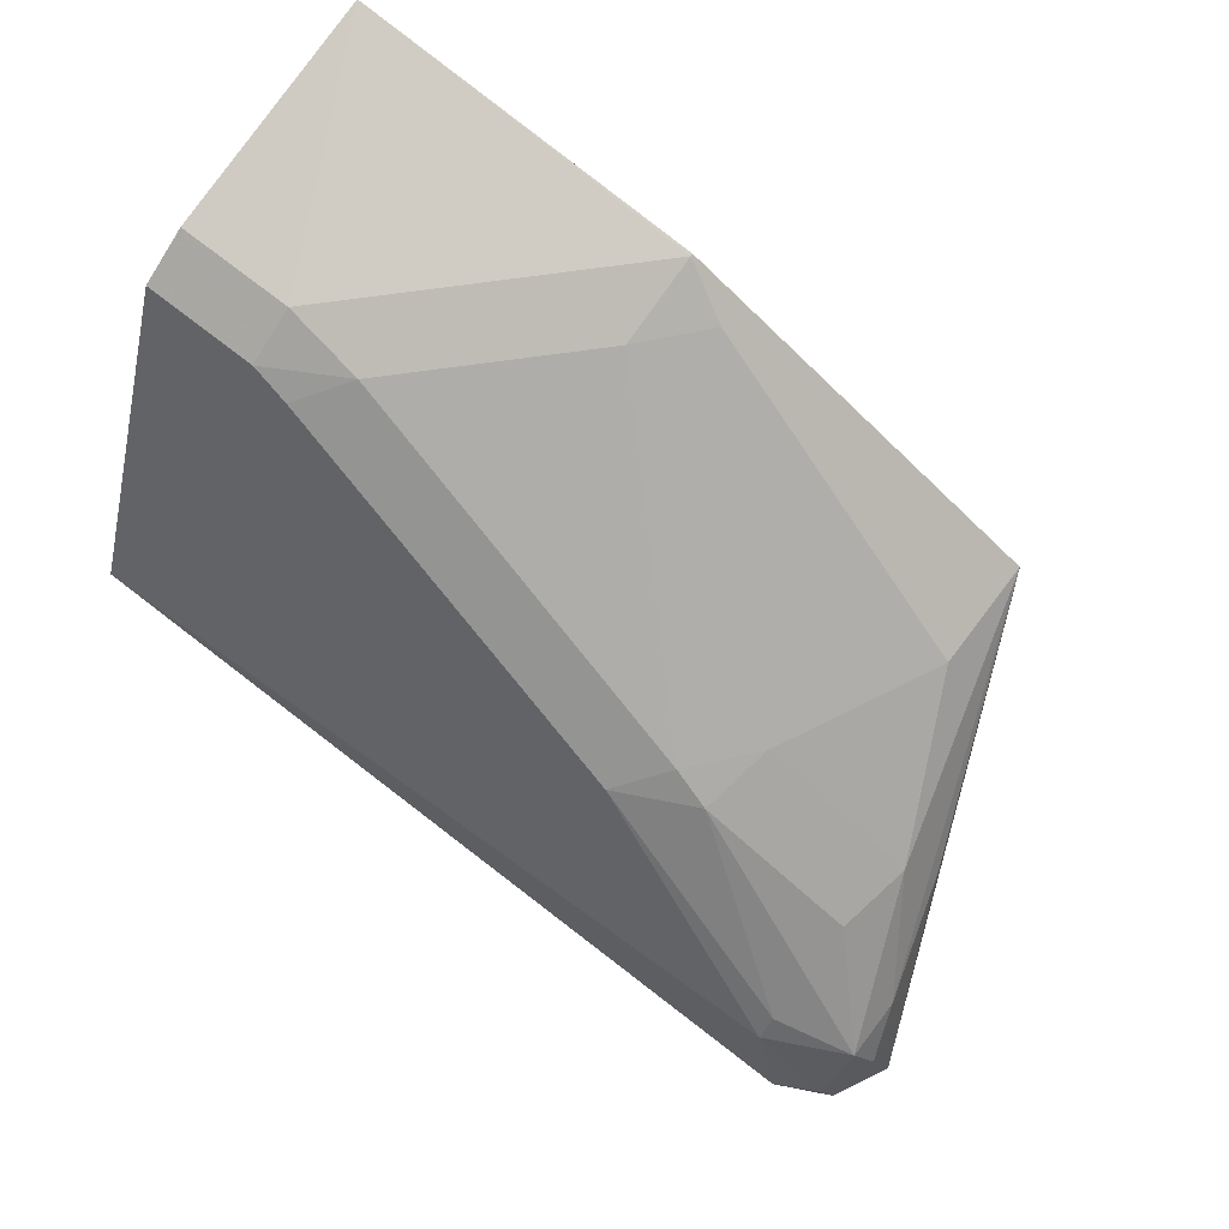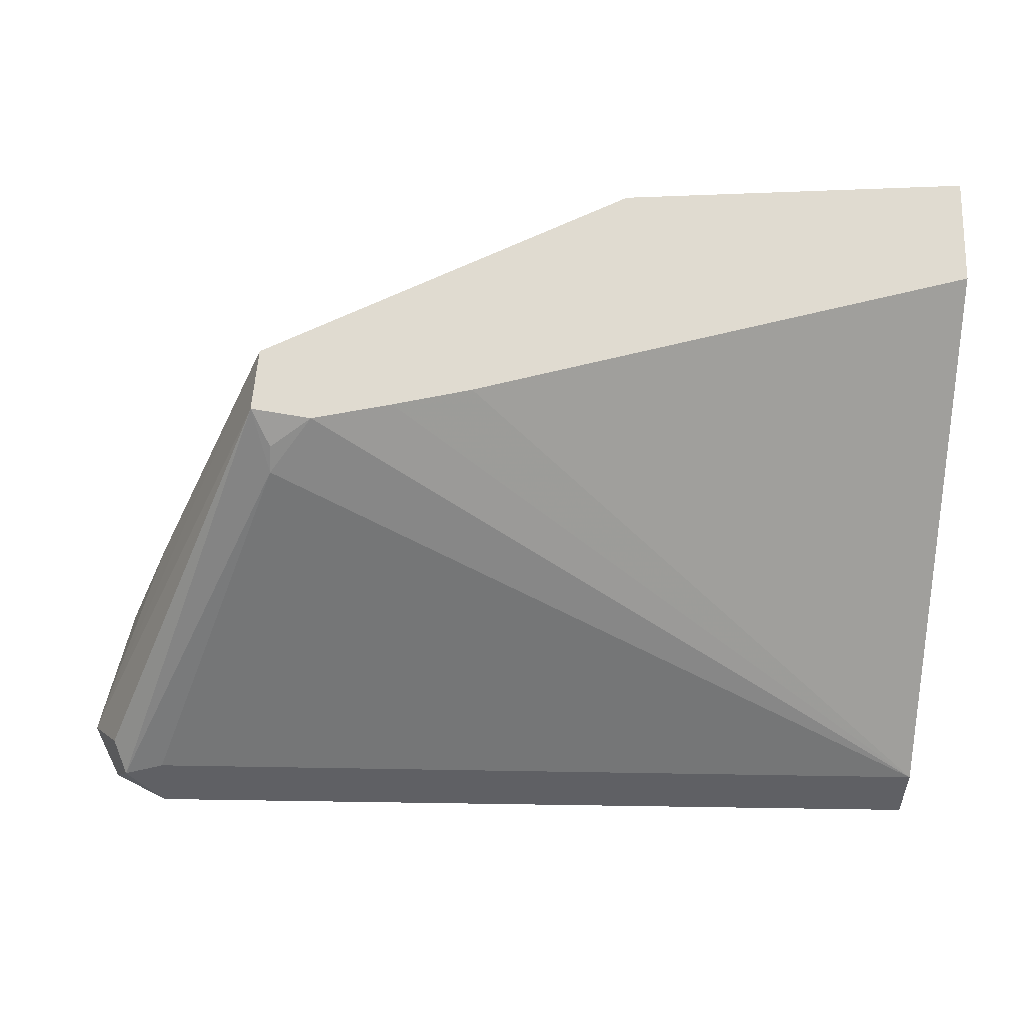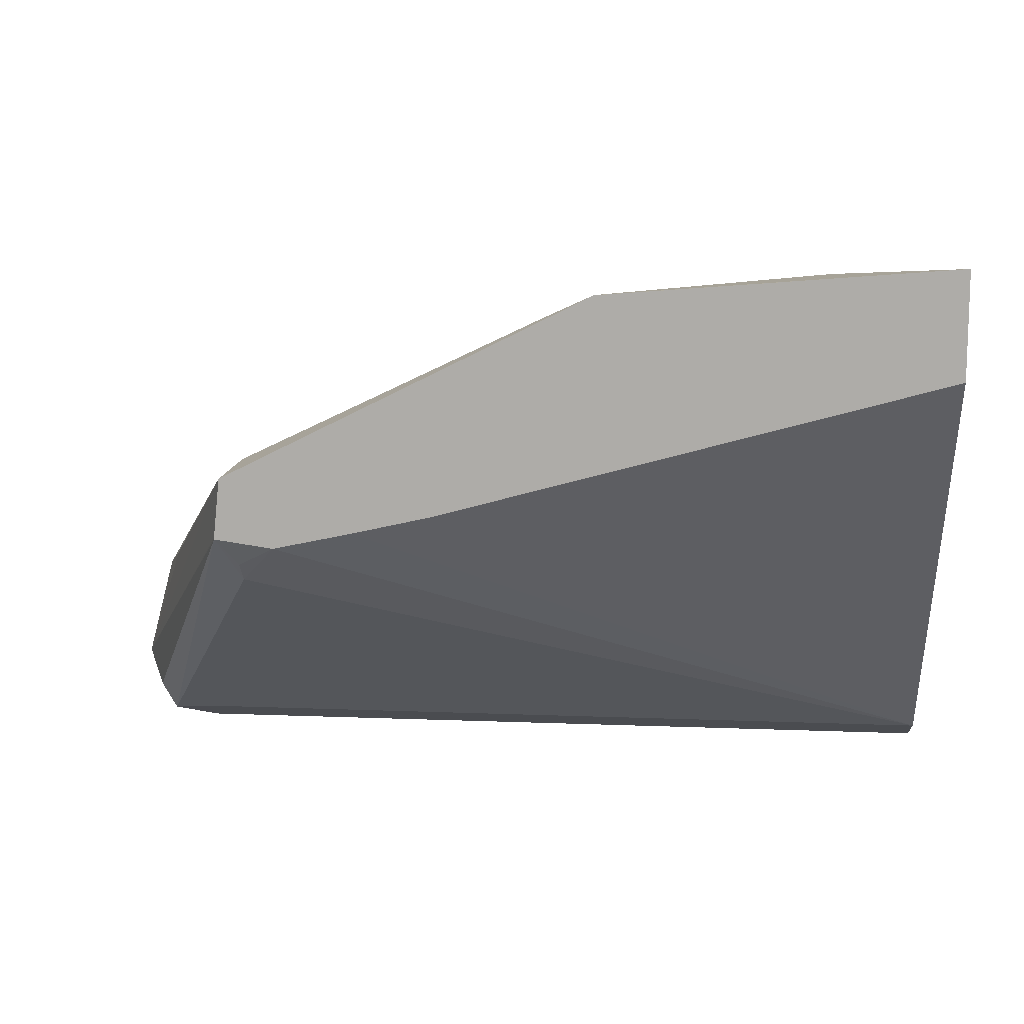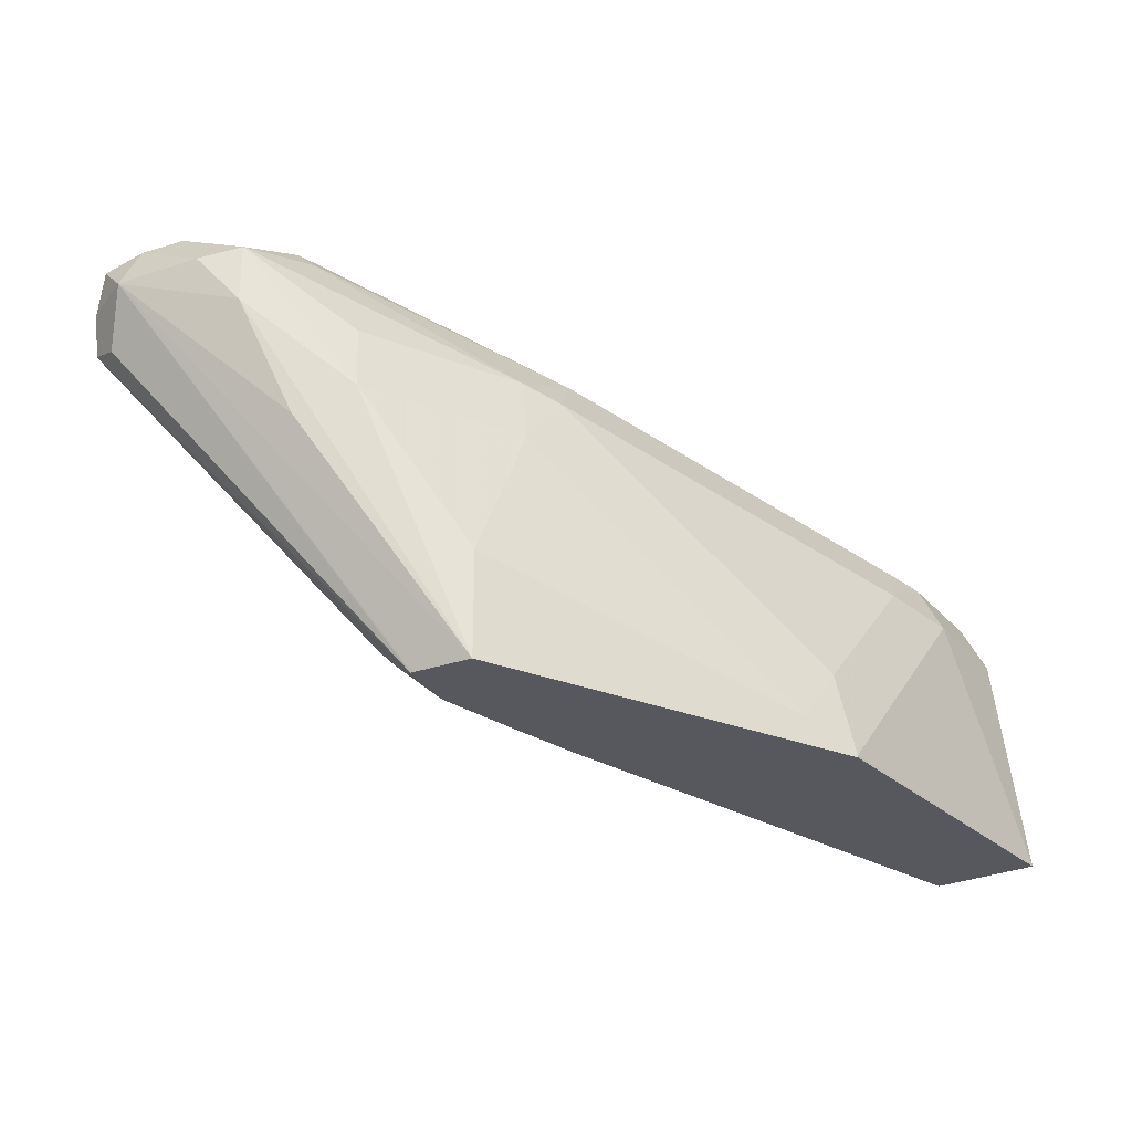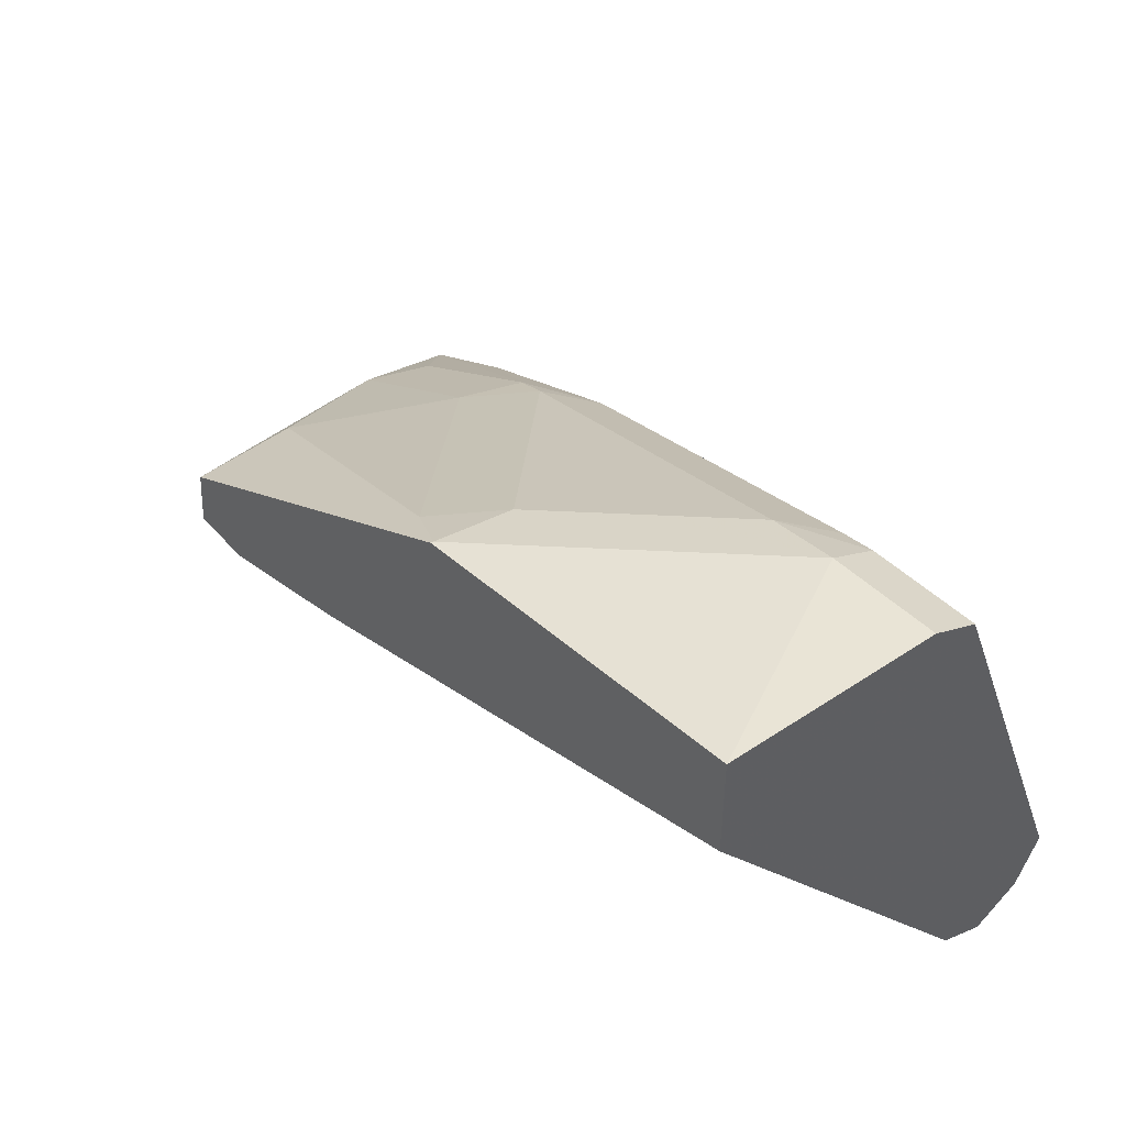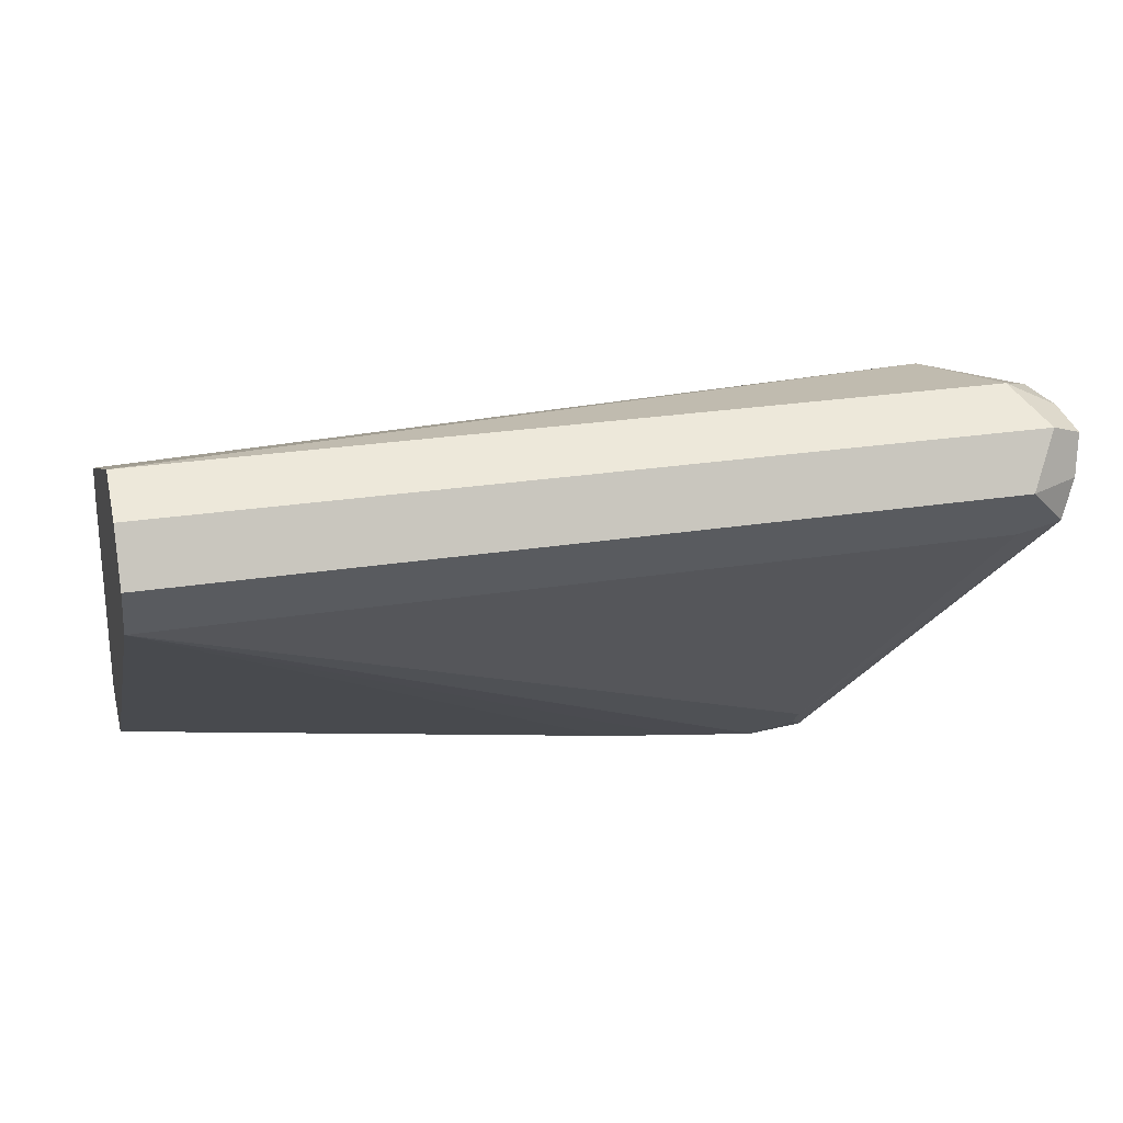
<metadata>
{"format":"obj","ext":"obj","renderer":"f3d","projection":"perspective","resolution":1024,"background":"white","views":[{"elev":78.2,"azim":-142.6,"up":"+Z"},{"elev":-19.3,"azim":-4.3,"up":"+Z"},{"elev":11.9,"azim":5.4,"up":"+Z"},{"elev":-28.9,"azim":-57.0,"up":"+Y"},{"elev":45.6,"azim":48.3,"up":"+Z"},{"elev":25.6,"azim":165.7,"up":"+Y"}]}
</metadata>
<code>
v -0.03955 0.6211 -0.09317
v -0.03955 0.6315 -0.08799
v -0.03955 0.6108 -0.08799
v -0.2019 0.6211 -0.09317
v -0.03955 0.6367 -0.07764
v -0.207 0.6315 -0.08799
v -0.03955 0.543 -6.54e-06
v -0.1398 0.543 -0.0275
v -0.1553 0.543 -0.03107
v -0.1708 0.543 -0.03441
v -0.1786 0.5513 -0.04269
v -0.2019 0.6108 -0.08799
v -0.2096 0.6134 -0.08928
v -0.2122 0.6211 -0.08799
v -0.2135 0.6289 -0.0854
v -0.03955 0.6004 0.01035
v -0.2019 0.6367 -0.07764
v -0.1941 0.6328 -0.05434
v -0.03955 0.543 0.02105
v -0.1824 0.543 -0.03278
v -0.1786 0.5474 -0.03881
v -0.2122 0.6108 -0.08282
v -0.2174 0.6211 -0.07764
v -0.2122 0.6315 -0.07764
v -0.03955 0.5901 0.01552
v -0.06989 0.6017 0.007764
v -0.06213 0.6004 0.01035
v -0.2096 0.6328 -0.06987
v -0.2096 0.625 -0.05434
v -0.1941 0.6289 -0.05046
v -0.1475 0.6172 -0.02329
v -0.06213 0.5901 0.01552
v -0.07765 0.5746 0.01552
v -0.1087 0.5435 0.01552
v -0.1087 0.543 0.01552
v -0.1824 0.543 -0.03242
v -0.2019 0.5901 -0.04658
v -0.2096 0.6134 -0.05434
v -0.2135 0.6231 -0.06211
v -0.1812 0.543 -0.02071
v -0.07765 0.592 0.01164
v -0.1553 0.6075 -0.01942
v -0.1967 0.5953 -0.03623
v -0.1941 0.6095 -0.03881
v -0.163 0.6095 -0.02329
v -0.09318 0.5765 0.01164
v -0.1087 0.561 0.01164
v -0.1191 0.5487 0.01035
v -0.1812 0.5642 -0.02071
v -0.1708 0.559 -0.01554
v -0.1698 0.543 -0.01503
v -0.1656 0.5953 -0.02071
f 26 41 27
f 26 31 42
f 26 42 41
f 27 41 32
f 29 43 44
f 29 39 38
f 29 38 43
f 24 39 28
f 28 39 29
f 23 40 37
f 18 31 26
f 23 39 24
f 23 38 39
f 23 37 38
f 20 23 22
f 20 36 23
f 19 34 35
f 19 33 34
f 19 32 33
f 19 25 32
f 29 44 45
f 23 36 40
f 29 45 30
f 48 52 49
f 31 45 42
f 49 51 50
f 18 30 31
f 43 45 44
f 43 52 45
f 42 47 46
f 42 48 47
f 42 52 48
f 42 45 52
f 41 42 46
f 40 49 43
f 30 45 31
f 40 51 49
f 37 40 38
f 34 51 35
f 34 50 51
f 34 49 50
f 34 48 49
f 34 47 48
f 34 46 47
f 33 46 34
f 32 46 33
f 32 41 46
f 38 40 43
f 18 29 30
f 43 49 52
f 17 28 18
f 5 17 18
f 4 15 6
f 4 14 15
f 4 13 14
f 4 12 13
f 3 11 12
f 3 10 11
f 3 9 10
f 3 8 9
f 3 7 8
f 5 18 16
f 2 17 5
f 1 6 2
f 1 4 6
f 1 12 4
f 1 3 12
f 1 7 3
f 1 19 7
f 1 25 19
f 18 28 29
f 1 5 16
f 1 2 5
f 2 6 17
f 6 15 17
f 1 16 25
f 7 35 51
f 7 19 35
f 17 24 28
f 16 27 32
f 16 26 27
f 16 18 26
f 15 24 17
f 15 23 24
f 14 23 15
f 13 20 22
f 13 23 14
f 13 22 23
f 16 32 25
f 11 20 13
f 11 21 20
f 10 21 11
f 10 20 21
f 7 9 8
f 7 10 9
f 7 20 10
f 7 36 20
f 7 51 40
f 7 40 36
f 11 13 12

</code>
